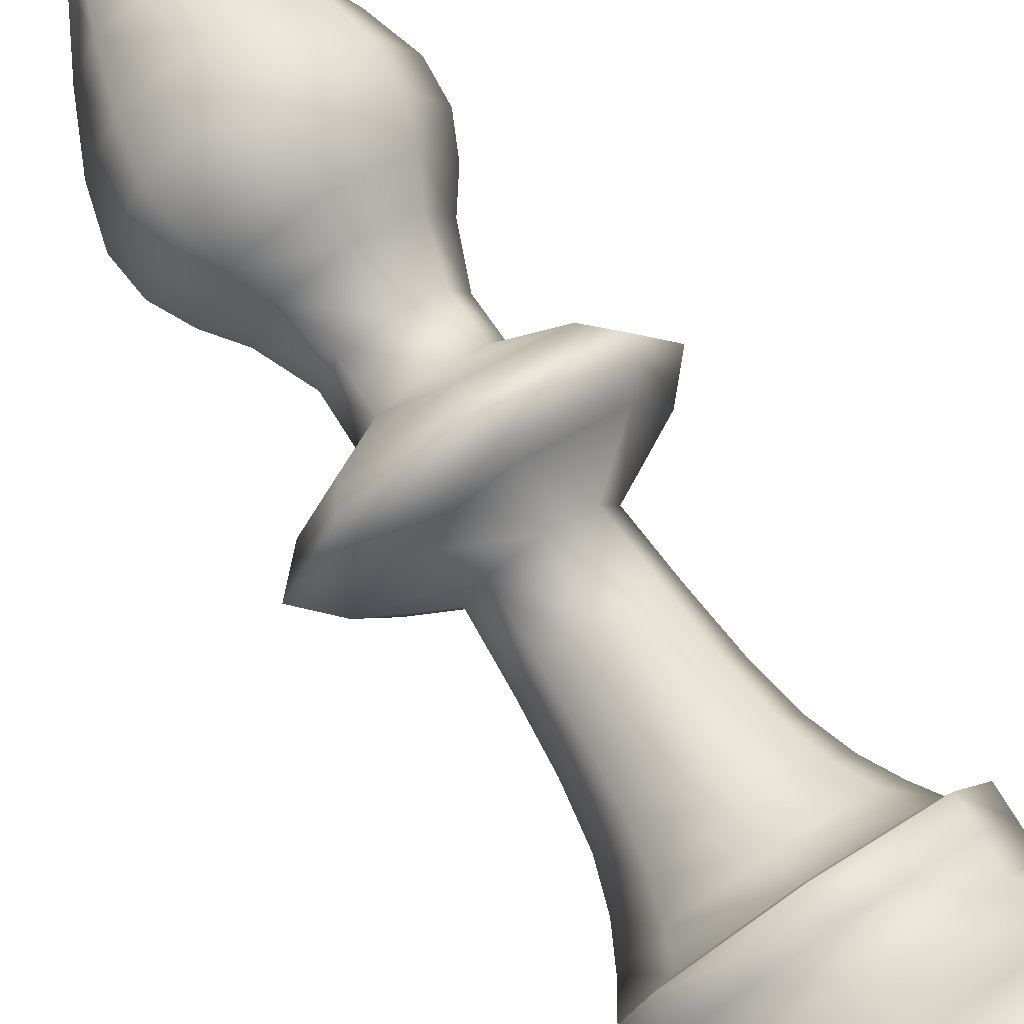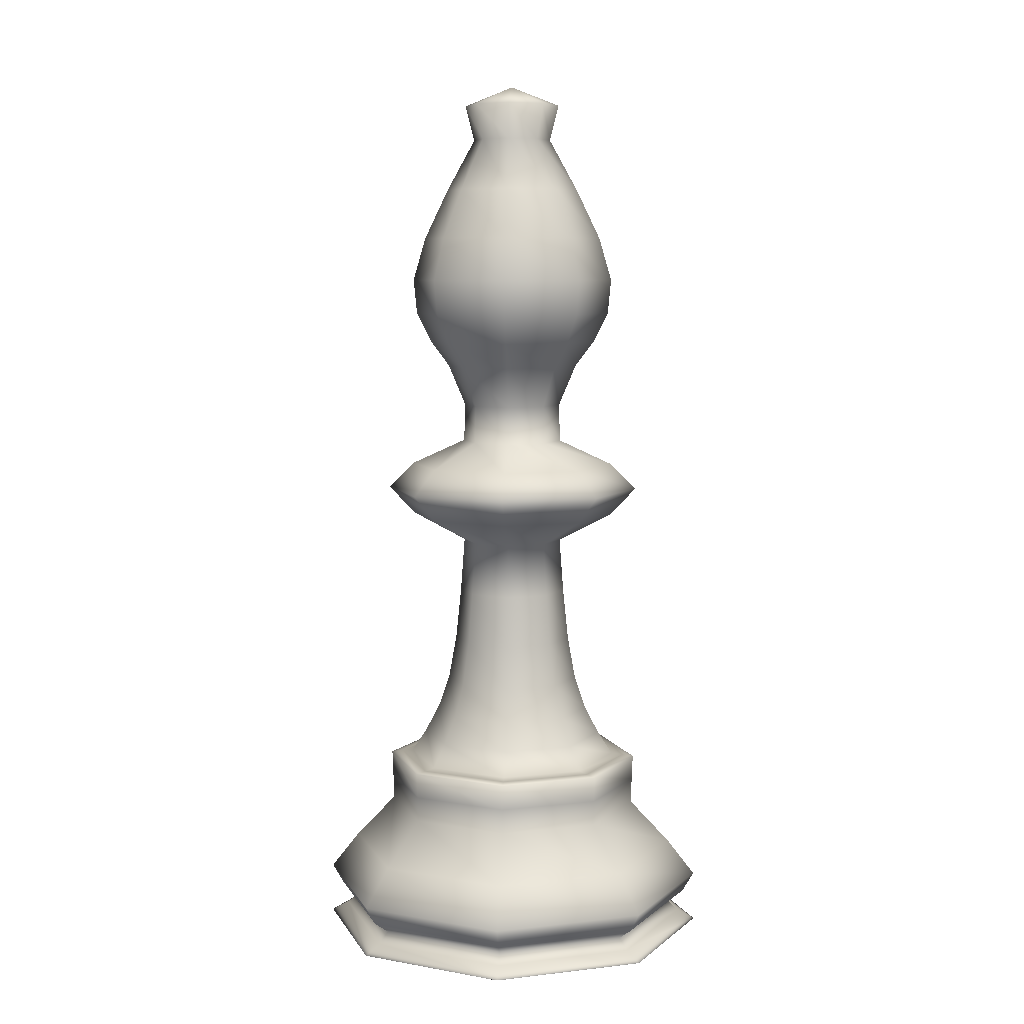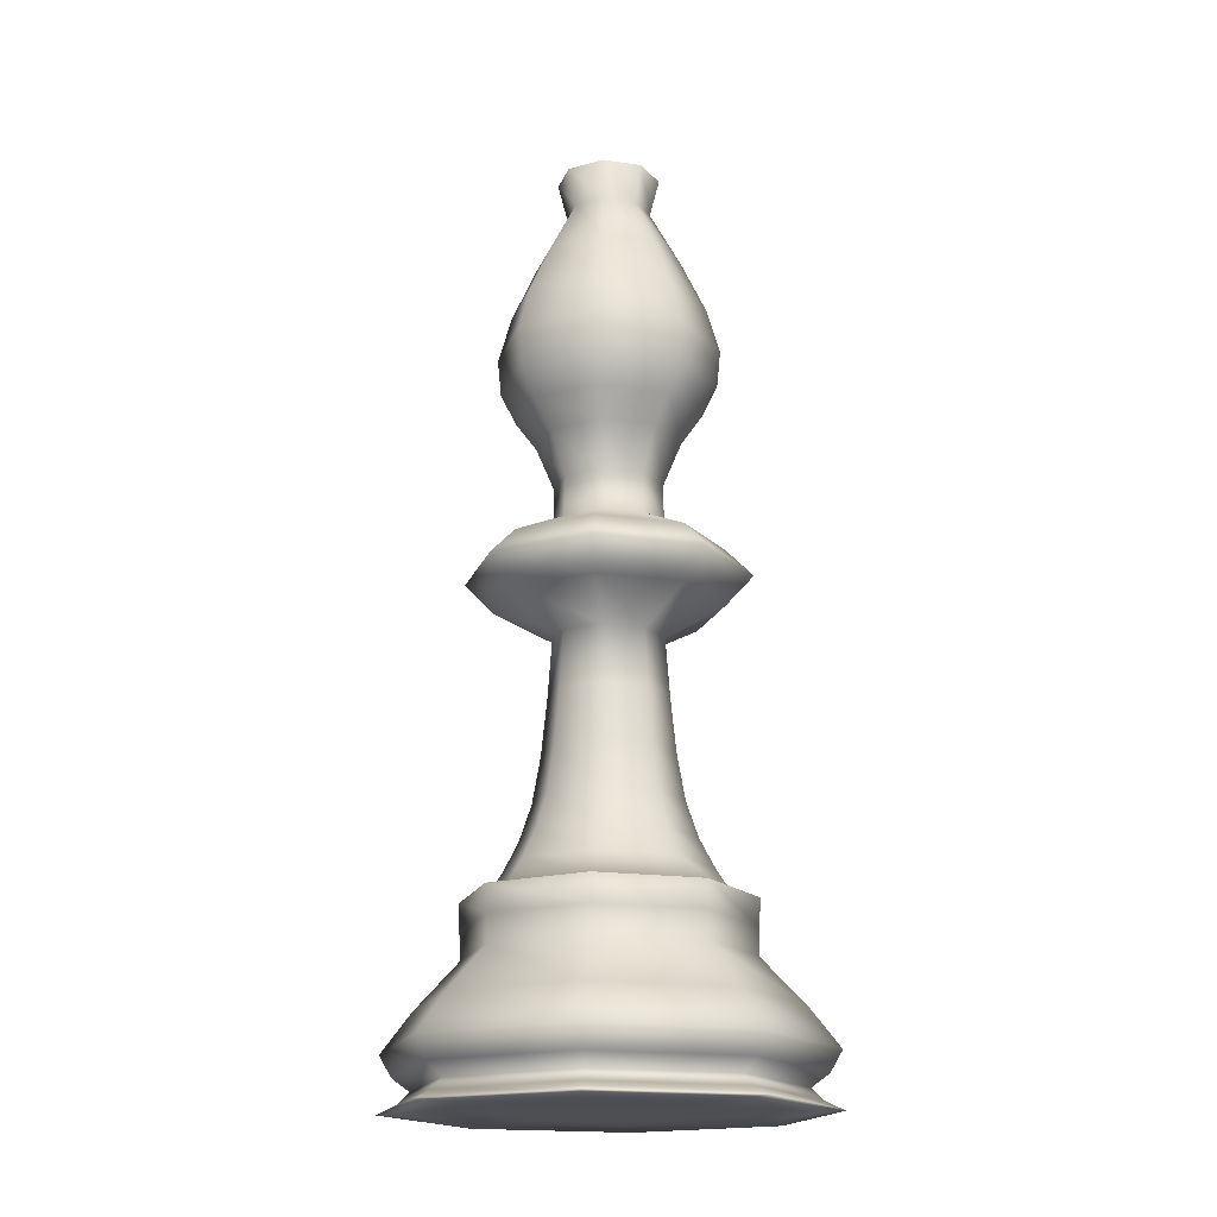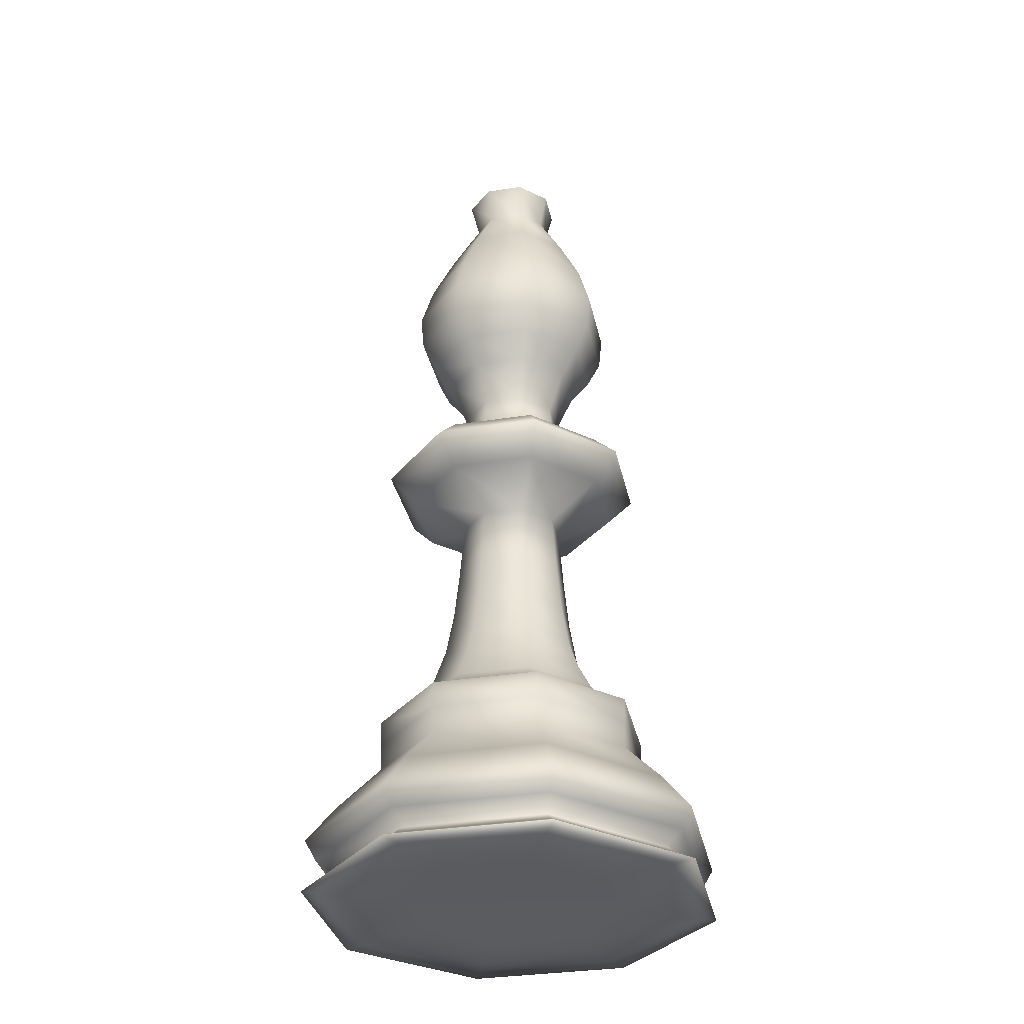
<metadata>
{"format":"obj","ext":"obj","renderer":"f3d","projection":"perspective","resolution":1024,"background":"white","views":[{"elev":76.2,"azim":-33.7,"up":"+Z"},{"elev":7.4,"azim":-175.7,"up":"+Y"},{"elev":-17.7,"azim":-128.8,"up":"+Y"},{"elev":-33.6,"azim":34.6,"up":"+Y"}]}
</metadata>
<code>
v 0.025 0.025 0.2371
v 0.02602 0.07891 0.2371
v 0.0381 0.05812 0.2371
v 0.04401 0.03435 0.2371
v 0.05551 0.04534 0.2371
v 0.05621 0.1179 0.2371
v 0.08712 0.025 0.08712
v 0.08712 0.025 0.387
v 0.08784 0.07891 0.08784
v 0.08784 0.07891 0.3863
v 0.09638 0.05812 0.09638
v 0.09638 0.05812 0.3778
v 0.09689 0.5282 0.2371
v 0.09722 0.2172 0.2371
v 0.09823 0.1903 0.2371
v 0.09925 0.1633 0.2371
v 0.1006 0.03435 0.1006
v 0.1006 0.03435 0.3736
v 0.1087 0.04534 0.1087
v 0.1087 0.04534 0.3655
v 0.1092 0.1179 0.1092
v 0.1092 0.1179 0.365
v 0.1094 0.2188 0.2371
v 0.1216 0.2203 0.2371
v 0.1237 0.02703 0.2371
v 0.1246 0.4988 0.2371
v 0.1246 0.5558 0.2371
v 0.1258 0.7629 0.2371
v 0.1293 0.726 0.2371
v 0.1375 0.2448 0.2371
v 0.138 0.5282 0.138
v 0.138 0.5282 0.3362
v 0.1382 0.2172 0.1382
v 0.1382 0.2172 0.336
v 0.1389 0.1903 0.1389
v 0.1389 0.1903 0.3353
v 0.1391 0.8087 0.2371
v 0.1396 0.1633 0.1396
v 0.1396 0.1633 0.3345
v 0.1448 0.6945 0.2371
v 0.1468 0.2188 0.1468
v 0.1468 0.2188 0.3273
v 0.1526 0.2736 0.2371
v 0.1554 0.2203 0.1554
v 0.1554 0.2203 0.3187
v 0.1569 0.02703 0.1569
v 0.1569 0.02703 0.3173
v 0.1576 0.4988 0.1576
v 0.1576 0.4988 0.3166
v 0.1576 0.5558 0.1576
v 0.1576 0.5558 0.3166
v 0.1584 0.7629 0.1584
v 0.1584 0.7629 0.3158
v 0.1609 0.726 0.1609
v 0.1609 0.726 0.3133
v 0.1646 0.8621 0.2371
v 0.1646 0.3091 0.2371
v 0.1654 0.6668 0.2371
v 0.1667 0.2448 0.1667
v 0.1667 0.2448 0.3075
v 0.1678 0.8087 0.1678
v 0.1678 0.8087 0.3064
v 0.1718 0.6945 0.1718
v 0.1718 0.6945 0.3023
v 0.1727 0.3556 0.2371
v 0.1773 0.2736 0.1773
v 0.1773 0.2736 0.2968
v 0.1784 0.411 0.2371
v 0.1827 0.4685 0.2371
v 0.1827 0.5824 0.2371
v 0.1837 0.6231 0.2371
v 0.1853 0.9547 0.2371
v 0.1858 0.8621 0.1858
v 0.1858 0.8621 0.2884
v 0.1858 0.3091 0.1858
v 0.1858 0.3091 0.2883
v 0.1864 0.6668 0.1864
v 0.1864 0.6668 0.2878
v 0.1916 0.3556 0.1916
v 0.1916 0.3556 0.2826
v 0.1949 0.917 0.2371
v 0.1956 0.411 0.1956
v 0.1956 0.411 0.2786
v 0.1986 0.4685 0.1986
v 0.1986 0.4685 0.2756
v 0.1986 0.5824 0.1986
v 0.1986 0.5824 0.2756
v 0.1993 0.6231 0.1993
v 0.1993 0.6231 0.2748
v 0.2005 0.9547 0.2005
v 0.2005 0.9547 0.2737
v 0.2072 0.917 0.2072
v 0.2072 0.917 0.2669
v 0.2371 0.025 0.025
v 0.2371 0.07891 0.02602
v 0.2371 0.05812 0.0381
v 0.2371 0.03435 0.04401
v 0.2371 0.04534 0.05551
v 0.2371 0.1179 0.05621
v 0.2371 0.5282 0.09689
v 0.2371 0.2172 0.09722
v 0.2371 0.1903 0.09823
v 0.2371 0.1633 0.09925
v 0.2371 0.2188 0.1094
v 0.2371 0.2203 0.1216
v 0.2371 0.02703 0.1237
v 0.2371 0.4988 0.1246
v 0.2371 0.5558 0.1246
v 0.2371 0.7629 0.1258
v 0.2371 0.726 0.1293
v 0.2371 0.2448 0.1375
v 0.2371 0.8087 0.1391
v 0.2371 0.6945 0.1448
v 0.2371 0.2736 0.1526
v 0.2371 0.8621 0.1646
v 0.2371 0.3091 0.1646
v 0.2371 0.6668 0.1654
v 0.2371 0.3556 0.1727
v 0.2371 0.411 0.1784
v 0.2371 0.4685 0.1827
v 0.2371 0.5824 0.1827
v 0.2371 0.6231 0.1837
v 0.2371 0.9547 0.1853
v 0.2371 0.917 0.1949
v 0.2371 0.02602 0.2371
v 0.2371 0.975 0.2371
v 0.2371 0.917 0.2793
v 0.2371 0.9547 0.2888
v 0.2371 0.6231 0.2905
v 0.2371 0.4685 0.2915
v 0.2371 0.5824 0.2915
v 0.2371 0.411 0.2958
v 0.2371 0.3556 0.3014
v 0.2371 0.6668 0.3088
v 0.2371 0.3091 0.3096
v 0.2371 0.8621 0.3096
v 0.2371 0.2736 0.3216
v 0.2371 0.6945 0.3294
v 0.2371 0.8087 0.3351
v 0.2371 0.2448 0.3366
v 0.2371 0.726 0.3448
v 0.2371 0.7629 0.3483
v 0.2371 0.4988 0.3495
v 0.2371 0.5558 0.3495
v 0.2371 0.02703 0.3505
v 0.2371 0.2203 0.3525
v 0.2371 0.2188 0.3647
v 0.2371 0.1633 0.3749
v 0.2371 0.1903 0.3759
v 0.2371 0.2172 0.3769
v 0.2371 0.5282 0.3773
v 0.2371 0.1179 0.4179
v 0.2371 0.04534 0.4186
v 0.2371 0.03435 0.4301
v 0.2371 0.05812 0.4361
v 0.2371 0.07891 0.4481
v 0.2371 0.025 0.4492
v 0.2669 0.917 0.2072
v 0.2669 0.917 0.2669
v 0.2737 0.9547 0.2005
v 0.2737 0.9547 0.2737
v 0.2748 0.6231 0.1993
v 0.2748 0.6231 0.2748
v 0.2756 0.4685 0.1986
v 0.2756 0.4685 0.2756
v 0.2756 0.5824 0.1986
v 0.2756 0.5824 0.2756
v 0.2786 0.411 0.1956
v 0.2786 0.411 0.2786
v 0.2793 0.917 0.2371
v 0.2826 0.3556 0.1916
v 0.2826 0.3556 0.2826
v 0.2878 0.6668 0.1864
v 0.2878 0.6668 0.2878
v 0.2883 0.3091 0.1858
v 0.2883 0.3091 0.2883
v 0.2884 0.8621 0.1858
v 0.2884 0.8621 0.2884
v 0.2888 0.9547 0.2371
v 0.2905 0.6231 0.2371
v 0.2915 0.4685 0.2371
v 0.2915 0.5824 0.2371
v 0.2958 0.411 0.2371
v 0.2968 0.2736 0.1773
v 0.2968 0.2736 0.2968
v 0.3014 0.3556 0.2371
v 0.3023 0.6945 0.1718
v 0.3023 0.6945 0.3023
v 0.3064 0.8087 0.1678
v 0.3064 0.8087 0.3064
v 0.3075 0.2448 0.1667
v 0.3075 0.2448 0.3075
v 0.3088 0.6668 0.2371
v 0.3096 0.3091 0.2371
v 0.3096 0.8621 0.2371
v 0.3133 0.726 0.1609
v 0.3133 0.726 0.3133
v 0.3158 0.7629 0.1584
v 0.3158 0.7629 0.3158
v 0.3166 0.4988 0.1576
v 0.3166 0.4988 0.3166
v 0.3166 0.5558 0.1576
v 0.3166 0.5558 0.3166
v 0.3173 0.02703 0.1569
v 0.3173 0.02703 0.3173
v 0.3187 0.2203 0.1554
v 0.3187 0.2203 0.3187
v 0.3216 0.2736 0.2371
v 0.3273 0.2188 0.1468
v 0.3273 0.2188 0.3273
v 0.3294 0.6945 0.2371
v 0.3345 0.1633 0.1396
v 0.3345 0.1633 0.3345
v 0.3351 0.8087 0.2371
v 0.3353 0.1903 0.1389
v 0.3353 0.1903 0.3353
v 0.336 0.2172 0.1382
v 0.336 0.2172 0.336
v 0.3362 0.5282 0.138
v 0.3362 0.5282 0.3362
v 0.3366 0.2448 0.2371
v 0.3448 0.726 0.2371
v 0.3483 0.7629 0.2371
v 0.3495 0.4988 0.2371
v 0.3495 0.5558 0.2371
v 0.3505 0.02703 0.2371
v 0.3525 0.2203 0.2371
v 0.3647 0.2188 0.2371
v 0.365 0.1179 0.1092
v 0.365 0.1179 0.365
v 0.3655 0.04534 0.1087
v 0.3655 0.04534 0.3655
v 0.3736 0.03435 0.1006
v 0.3736 0.03435 0.3736
v 0.3749 0.1633 0.2371
v 0.3759 0.1903 0.2371
v 0.3769 0.2172 0.2371
v 0.3773 0.5282 0.2371
v 0.3778 0.05812 0.09638
v 0.3778 0.05812 0.3778
v 0.3863 0.07891 0.08784
v 0.3863 0.07891 0.3863
v 0.387 0.025 0.08712
v 0.387 0.025 0.387
v 0.4179 0.1179 0.2371
v 0.4186 0.04534 0.2371
v 0.4301 0.03435 0.2371
v 0.4361 0.05812 0.2371
v 0.4481 0.07891 0.2371
v 0.4492 0.025 0.2371
f 1 8 4
f 1 4 17
f 1 17 7
f 1 7 25
f 1 25 47
f 1 47 8
f 2 10 6
f 2 6 21
f 2 21 9
f 2 9 3
f 2 3 12
f 2 12 10
f 3 9 11
f 3 11 5
f 3 5 20
f 3 20 12
f 4 18 5
f 4 5 19
f 4 19 17
f 4 8 18
f 5 11 19
f 5 18 20
f 6 22 16
f 6 16 38
f 6 38 21
f 6 10 22
f 7 17 97
f 7 97 94
f 7 94 46
f 7 46 25
f 8 157 18
f 8 47 145
f 8 145 157
f 9 21 99
f 9 99 95
f 9 95 11
f 10 156 22
f 10 12 155
f 10 155 156
f 11 95 96
f 11 96 19
f 12 20 153
f 12 153 155
f 13 32 27
f 13 27 50
f 13 50 31
f 13 31 26
f 13 26 49
f 13 49 32
f 14 36 34
f 14 34 23
f 14 23 41
f 14 41 33
f 14 33 15
f 14 15 36
f 15 33 35
f 15 35 16
f 15 16 39
f 15 39 36
f 16 35 38
f 16 22 39
f 17 19 98
f 17 98 97
f 18 154 20
f 18 157 154
f 19 96 98
f 20 154 153
f 21 38 103
f 21 103 99
f 22 152 39
f 22 156 152
f 23 44 41
f 23 34 42
f 23 42 24
f 23 24 44
f 24 45 30
f 24 30 59
f 24 59 44
f 24 42 45
f 25 46 125
f 25 125 47
f 26 31 48
f 26 48 69
f 26 69 85
f 26 85 49
f 27 51 70
f 27 70 86
f 27 86 50
f 27 32 51
f 28 53 37
f 28 37 61
f 28 61 52
f 28 52 29
f 28 29 55
f 28 55 53
f 29 52 54
f 29 54 40
f 29 40 64
f 29 64 55
f 30 60 43
f 30 43 66
f 30 66 59
f 30 45 60
f 31 50 108
f 31 108 100
f 31 100 48
f 32 151 51
f 32 49 143
f 32 143 151
f 33 41 104
f 33 104 101
f 33 101 35
f 34 149 150
f 34 150 42
f 34 36 149
f 35 101 102
f 35 102 38
f 36 39 148
f 36 148 149
f 37 62 56
f 37 56 73
f 37 73 61
f 37 53 62
f 38 102 103
f 39 152 148
f 40 54 63
f 40 63 58
f 40 58 78
f 40 78 64
f 41 105 104
f 41 44 105
f 42 150 147
f 42 147 45
f 43 67 57
f 43 57 75
f 43 75 66
f 43 60 67
f 44 59 111
f 44 111 105
f 45 146 60
f 45 147 146
f 46 94 106
f 46 106 125
f 47 125 145
f 48 100 107
f 48 107 84
f 48 84 69
f 49 85 130
f 49 130 143
f 50 86 121
f 50 121 108
f 51 144 87
f 51 87 70
f 51 151 144
f 52 61 112
f 52 112 109
f 52 109 54
f 53 142 62
f 53 55 141
f 53 141 142
f 54 109 110
f 54 110 63
f 55 64 138
f 55 138 141
f 56 74 81
f 56 81 92
f 56 92 73
f 56 62 74
f 57 76 65
f 57 65 79
f 57 79 75
f 57 67 76
f 58 63 77
f 58 77 71
f 58 71 89
f 58 89 78
f 59 66 114
f 59 114 111
f 60 140 67
f 60 146 140
f 61 73 115
f 61 115 112
f 62 139 74
f 62 142 139
f 63 110 113
f 63 113 77
f 64 78 134
f 64 134 138
f 65 80 68
f 65 68 82
f 65 82 79
f 65 76 80
f 66 75 116
f 66 116 114
f 67 137 76
f 67 140 137
f 68 83 69
f 68 69 84
f 68 84 82
f 68 80 83
f 69 83 85
f 70 87 71
f 70 71 88
f 70 88 86
f 71 77 88
f 71 87 89
f 72 91 126
f 72 126 90
f 72 90 81
f 72 81 93
f 72 93 91
f 73 92 124
f 73 124 115
f 74 136 93
f 74 93 81
f 74 139 136
f 75 79 118
f 75 118 116
f 76 135 80
f 76 137 135
f 77 113 117
f 77 117 88
f 78 89 129
f 78 129 134
f 79 82 119
f 79 119 118
f 80 133 83
f 80 135 133
f 81 90 92
f 82 84 120
f 82 120 119
f 83 132 85
f 83 133 132
f 84 107 120
f 85 132 130
f 86 88 122
f 86 122 121
f 87 131 89
f 87 144 131
f 88 117 122
f 89 131 129
f 90 126 123
f 90 123 92
f 91 128 126
f 91 93 127
f 91 127 128
f 92 123 124
f 93 136 127
f 94 97 233
f 94 233 243
f 94 243 106
f 95 99 229
f 95 229 241
f 95 241 96
f 96 241 239
f 96 239 98
f 97 98 231
f 97 231 233
f 98 239 231
f 99 103 212
f 99 212 229
f 100 108 202
f 100 202 219
f 100 219 107
f 101 104 209
f 101 209 217
f 101 217 102
f 102 217 215
f 102 215 103
f 103 215 212
f 104 206 209
f 104 105 206
f 105 111 191
f 105 191 206
f 106 243 204
f 106 204 125
f 107 219 200
f 107 200 120
f 108 121 166
f 108 166 202
f 109 112 189
f 109 189 198
f 109 198 110
f 110 198 196
f 110 196 113
f 111 114 184
f 111 184 191
f 112 115 177
f 112 177 189
f 113 196 187
f 113 187 117
f 114 116 175
f 114 175 184
f 115 124 158
f 115 158 177
f 116 118 171
f 116 171 175
f 117 187 173
f 117 173 122
f 118 119 168
f 118 168 171
f 119 120 164
f 119 164 168
f 120 200 164
f 121 122 162
f 121 162 166
f 122 173 162
f 123 126 160
f 123 160 124
f 124 160 158
f 125 226 205
f 125 205 145
f 125 204 226
f 126 161 179
f 126 179 160
f 126 128 161
f 127 159 128
f 127 136 178
f 127 178 159
f 128 159 161
f 129 163 134
f 129 131 167
f 129 167 163
f 130 165 143
f 130 132 169
f 130 169 165
f 131 144 203
f 131 203 167
f 132 133 172
f 132 172 169
f 133 135 176
f 133 176 172
f 134 174 138
f 134 163 174
f 135 137 185
f 135 185 176
f 136 139 190
f 136 190 178
f 137 140 192
f 137 192 185
f 138 188 141
f 138 174 188
f 139 142 199
f 139 199 190
f 140 146 207
f 140 207 192
f 141 197 142
f 141 188 197
f 142 197 199
f 143 201 151
f 143 165 201
f 144 151 220
f 144 220 203
f 145 205 157
f 146 147 210
f 146 210 207
f 147 150 218
f 147 218 210
f 148 213 149
f 148 152 230
f 148 230 213
f 149 216 150
f 149 213 216
f 150 216 218
f 151 201 220
f 152 156 242
f 152 242 230
f 153 232 155
f 153 154 234
f 153 234 232
f 154 157 244
f 154 244 234
f 155 240 156
f 155 232 240
f 156 240 242
f 157 205 244
f 158 160 179
f 158 179 170
f 158 170 177
f 159 170 161
f 159 178 195
f 159 195 170
f 161 170 179
f 162 173 193
f 162 193 180
f 162 180 166
f 163 180 174
f 163 167 182
f 163 182 180
f 164 200 224
f 164 224 181
f 164 181 168
f 165 181 201
f 165 169 183
f 165 183 181
f 166 180 182
f 166 182 202
f 167 203 225
f 167 225 182
f 168 181 183
f 168 183 171
f 169 172 186
f 169 186 183
f 170 195 177
f 171 183 186
f 171 186 175
f 172 176 194
f 172 194 186
f 173 187 211
f 173 211 193
f 174 193 188
f 174 180 193
f 175 186 194
f 175 194 184
f 176 185 208
f 176 208 194
f 177 195 189
f 178 190 214
f 178 214 195
f 181 224 201
f 182 225 202
f 184 194 208
f 184 208 191
f 185 192 221
f 185 221 208
f 187 196 222
f 187 222 211
f 188 211 197
f 188 193 211
f 189 195 214
f 189 214 198
f 190 199 223
f 190 223 214
f 191 208 221
f 191 221 206
f 192 207 227
f 192 227 221
f 196 198 223
f 196 223 222
f 197 222 199
f 197 211 222
f 198 214 223
f 199 222 223
f 200 219 238
f 200 238 224
f 201 224 220
f 202 225 219
f 203 220 238
f 203 238 225
f 204 250 226
f 204 243 250
f 205 226 244
f 206 221 227
f 206 227 209
f 207 210 228
f 207 228 227
f 209 227 228
f 209 228 217
f 210 218 237
f 210 237 228
f 212 215 236
f 212 236 235
f 212 235 229
f 213 235 216
f 213 230 245
f 213 245 235
f 215 217 237
f 215 237 236
f 216 236 218
f 216 235 236
f 217 228 237
f 218 236 237
f 219 225 238
f 220 224 238
f 226 250 244
f 229 235 245
f 229 245 241
f 230 242 249
f 230 249 245
f 231 239 248
f 231 248 246
f 231 246 233
f 232 246 240
f 232 234 247
f 232 247 246
f 233 246 247
f 233 247 243
f 234 244 250
f 234 250 247
f 239 241 249
f 239 249 248
f 240 248 242
f 240 246 248
f 241 245 249
f 242 248 249
f 243 247 250

</code>
